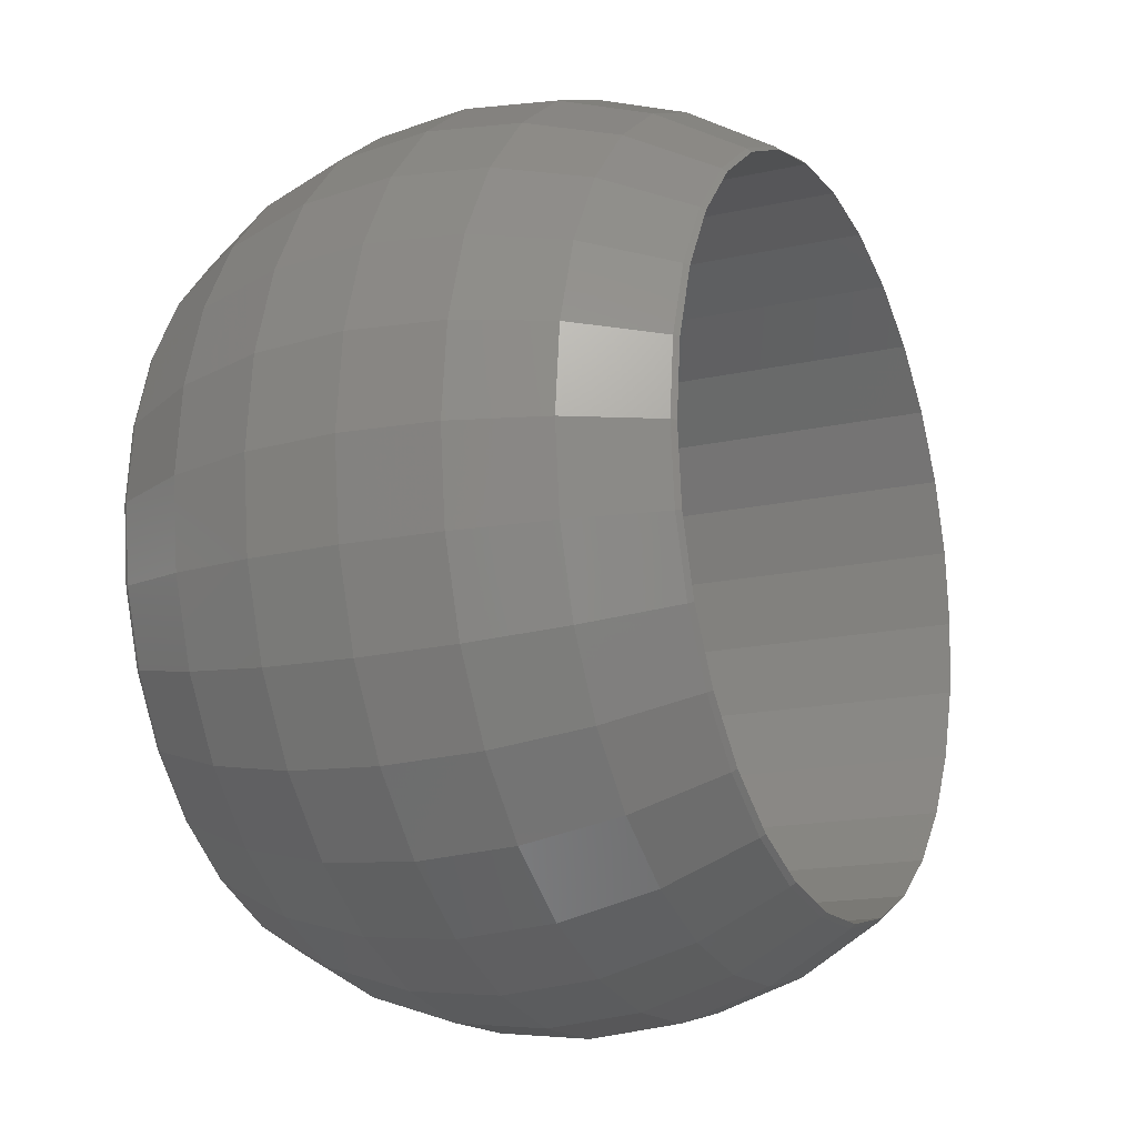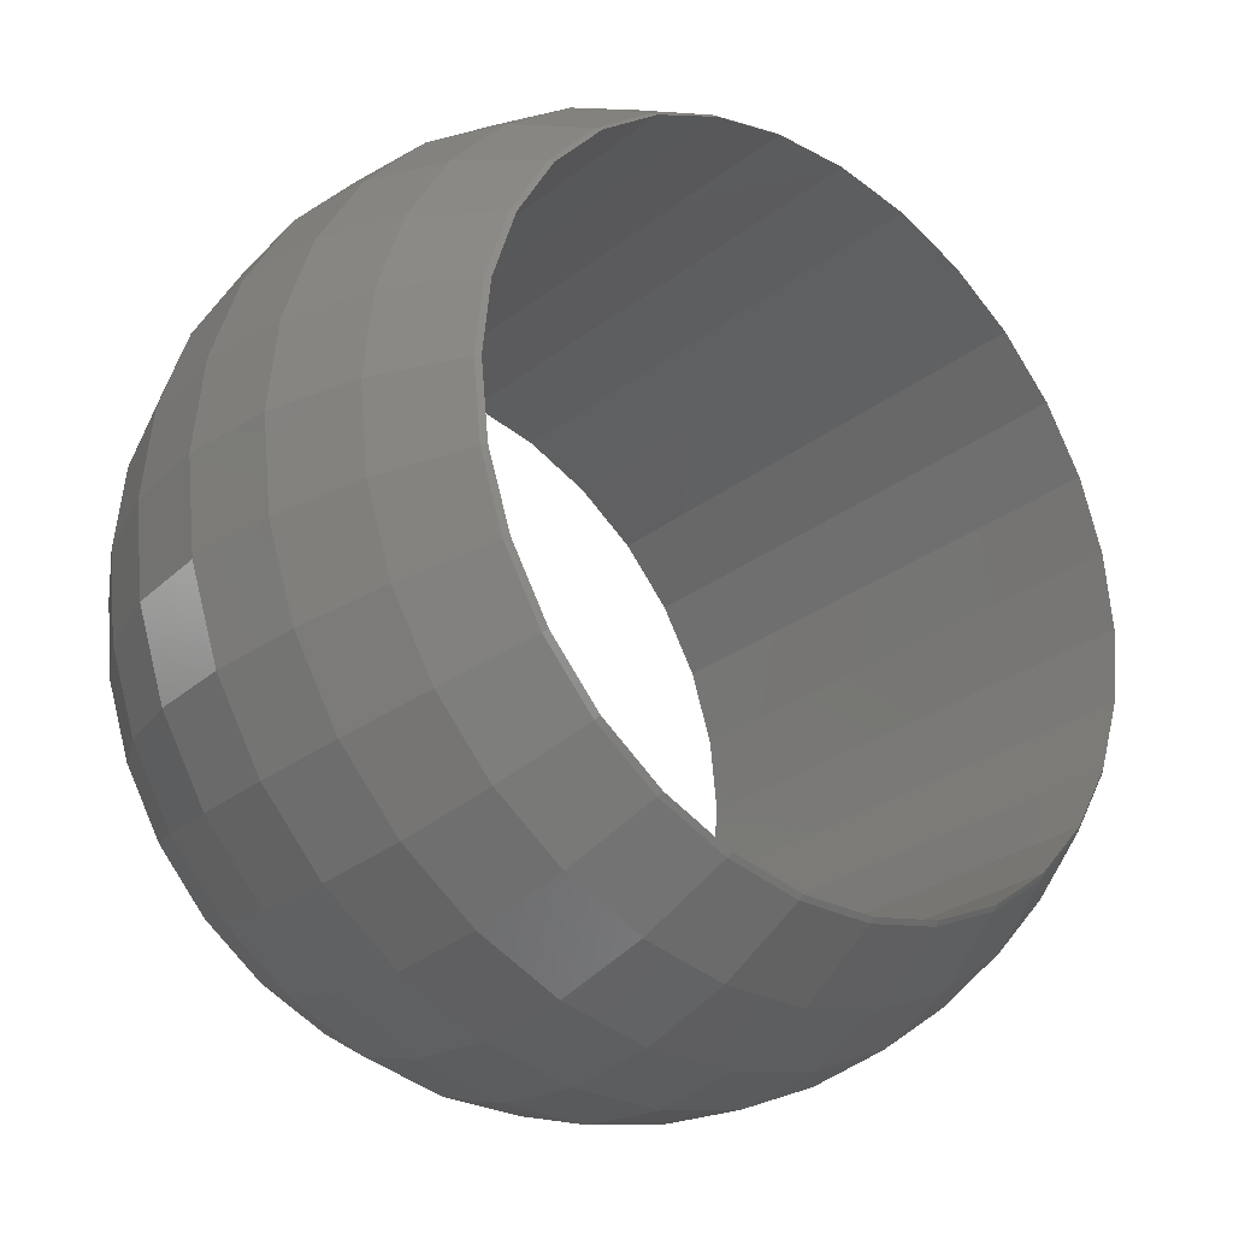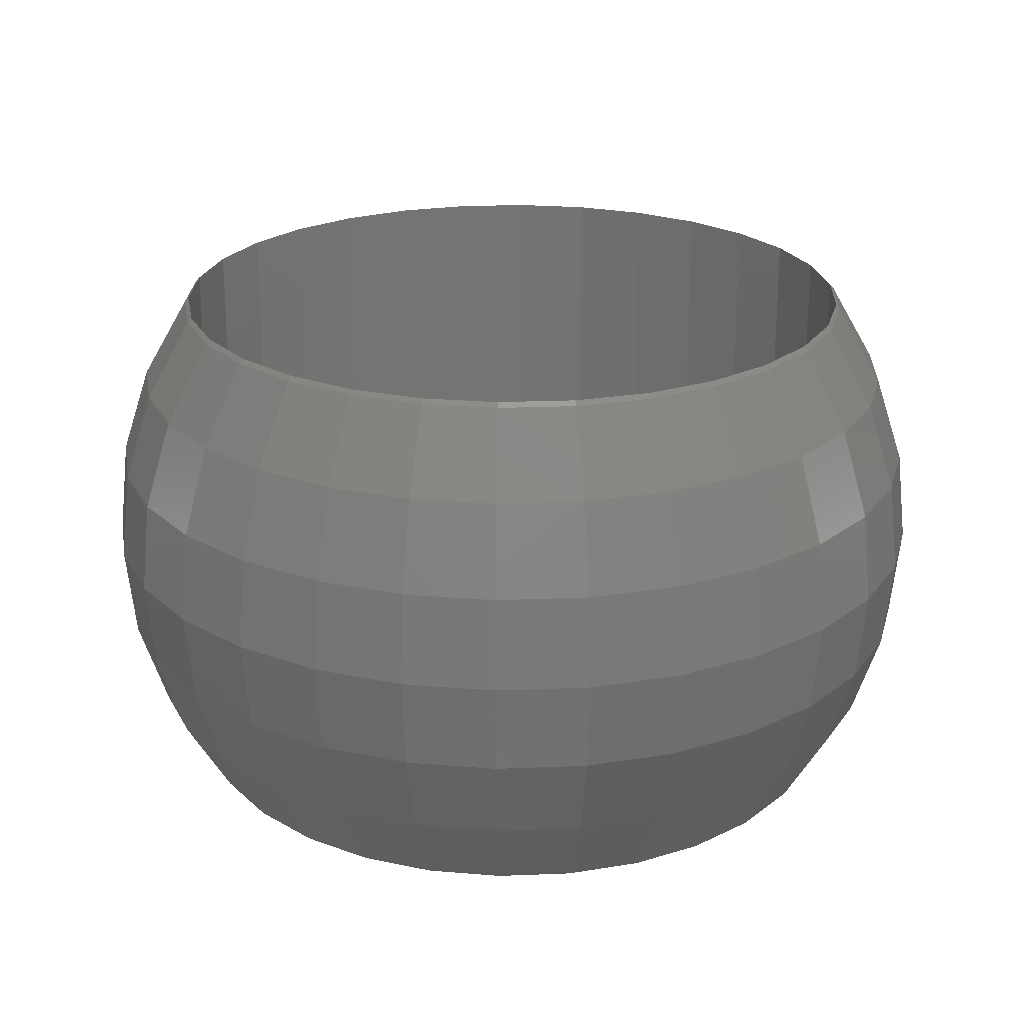
<metadata>
{"format":"stl","ext":"stl","renderer":"f3d","projection":"perspective","resolution":1024,"background":"white","views":[{"elev":-16.0,"azim":-64.6,"up":"+Y"},{"elev":-27.1,"azim":140.0,"up":"+Y"},{"elev":23.0,"azim":56.1,"up":"+Z"}]}
</metadata>
<code>
# stl→obj: 326 verts, 652 faces
v 1.568 14.92 26
v 1.534 14.59 29.12
v 4.635 14.27 26
v -14.67 0 22.88
v -15 0 26
v -14.35 3.051 22.88
v -11.87 -8.624 29.12
v -13.4 -5.968 29.12
v -12.14 -8.817 26
v -11.87 8.624 22.88
v -13.4 5.968 22.88
v -12.14 8.817 26
v -13.7 -6.101 26
v 6.068 -10.51 17.18
v 7.92 -8.997 17.03
v 8.12 -9.018 17.18
v 6 -10.39 17.03
v 8.12 -8.817 34.97
v 9.818 -7.133 34.82
v 9.708 -7.053 34.97
v 8.12 -9.018 34.82
v 12.14 0 34.82
v 11.75 2.36 34.97
v 12 0 34.97
v 11.87 2.523 34.82
v 6.852 11.87 19.9
v 3.75 11.54 17.18
v 4.235 13.03 19.9
v -1.534 14.59 29.12
v -1.568 14.92 26
v -10.04 -11.15 26
v -9.818 -10.9 22.88
v 14.67 0 29.12
v 14.35 -3.051 29.12
v 15 0 26
v 6.068 -10.51 34.82
v 6.852 -11.87 32.1
v 11.09 -4.936 17.18
v 10.89 -4.998 17.03
v 10.96 -4.881 17.03
v -11.87 -8.624 22.88
v -12.52 -5.574 19.9
v -11.09 -8.055 19.9
v 14.35 3.051 29.12
v 13.4 2.849 32.1
v 12.14 8.817 26
v 9.818 10.9 22.88
v 10.04 11.15 26
v 1.432 13.63 19.9
v -9.818 7.133 34.82
v -12.52 5.574 32.1
v -11.09 4.936 34.82
v 11.09 4.936 34.82
v 10.89 4.998 34.97
v 10.96 4.881 34.97
v 7.336 12.71 22.88
v 4.534 13.95 22.88
v 11.7 2.624 34.97
v 13.4 5.968 22.88
v 11.87 8.624 22.88
v -1.432 13.63 19.9
v -4.235 13.03 19.9
v -1.534 14.59 22.88
v 13.4 -2.849 32.1
v 11.87 -2.523 34.82
v 12.52 -5.574 32.1
v -6.068 -10.51 34.82
v -3.832 -11.36 34.97
v -6 -10.39 34.97
v -3.75 -11.54 34.82
v -12.52 5.574 19.9
v -12.52 -5.574 32.1
v 8.03 8.918 17.03
v 7.92 8.997 17.03
v 8.12 9.018 17.18
v 4.635 -14.27 26
v 4.534 -13.95 22.88
v 7.5 -12.99 26
v 12.52 -5.574 19.9
v 11.87 -2.523 17.18
v 13.7 0 32.1
v 10.96 -4.881 34.97
v 10.89 -4.998 34.97
v 11.09 -4.936 34.82
v 14.35 -3.051 22.88
v 14.67 0 22.88
v -4.534 13.95 22.88
v -12.14 0 17.18
v -11.75 2.36 17.03
v -12 0 17.03
v -11.87 2.523 17.18
v 11.7 -2.624 17.03
v -9.818 10.9 22.88
v -10.04 11.15 26
v -8.03 8.918 17.03
v -8.12 9.018 17.18
v -7.92 8.997 17.03
v 11.75 -2.36 34.97
v 11.74 -2.495 34.97
v 13.4 5.968 29.12
v 12.52 5.574 32.1
v 7.336 12.71 29.12
v 6.852 11.87 32.1
v 9.818 10.9 29.12
v 6.068 10.51 34.82
v 8.12 9.018 34.82
v 9.169 10.18 32.1
v 11.87 8.624 29.12
v 14.67 3.119 26
v 13.7 6.101 26
v 7.5 12.99 26
v 4.534 13.95 29.12
v 13.4 -5.968 22.88
v 13.4 -2.849 19.9
v -4.635 14.27 26
v -7.5 12.99 26
v -4.534 13.95 29.12
v -7.92 -8.997 34.97
v -8.12 -9.018 34.82
v -11.09 -8.055 32.1
v -11.75 -2.36 34.97
v -11.87 -2.523 34.82
v -11.74 -2.495 34.97
v -12.14 0 34.82
v -13.4 -2.849 32.1
v -14.35 -3.051 22.88
v 14.35 3.051 22.88
v 9.818 -7.133 17.18
v 8.12 -8.817 17.03
v 9.708 -7.053 17.03
v 12.14 -8.817 26
v 9.818 -10.9 29.12
v 10.04 -11.15 26
v 13.4 -5.968 29.12
v 13.7 -6.101 26
v 11.87 -8.624 29.12
v 14.67 -3.119 26
v 11.09 -8.055 32.1
v 9.169 -10.18 32.1
v -14.67 -3.119 26
v -13.4 -5.968 22.88
v -13.4 -2.849 19.9
v -11.87 -2.523 17.18
v -13.4 2.849 19.9
v -6.852 -11.87 19.9
v -9.169 -10.18 19.9
v -6.068 10.51 17.18
v -6 10.39 17.03
v -6.852 11.87 19.9
v 1.534 14.59 22.88
v -9.818 7.133 17.18
v -8.12 8.817 17.03
v -9.708 7.053 17.03
v 3.576 11.44 17.03
v 1.268 12.07 17.18
v 1.254 11.93 17.03
v 8.12 8.817 17.03
v 9.818 7.133 17.18
v 11.09 8.055 19.9
v 11.74 2.495 34.97
v 9.818 7.133 34.82
v 11.09 8.055 32.1
v 13.7 0 19.9
v 12.14 0 17.18
v 13.4 2.849 19.9
v 12.52 5.574 19.9
v -9.818 10.9 29.12
v -11.87 8.624 29.12
v -9.169 10.18 32.1
v 4.235 13.03 32.1
v -7.336 12.71 22.88
v -11.09 8.055 19.9
v 7.336 -12.71 22.88
v 9.818 -10.9 22.88
v -1.268 -12.07 34.82
v -3.576 -11.44 34.97
v -1.254 -11.93 34.97
v -4.235 -13.03 32.1
v -4.534 -13.95 29.12
v -1.534 -14.59 29.12
v -9.169 -10.18 32.1
v -9.818 -10.9 29.12
v -6.852 -11.87 32.1
v -10.89 -4.998 34.97
v -9.818 -7.133 34.82
v -9.708 -7.053 34.97
v -11.09 -4.936 34.82
v -7.336 -12.71 29.12
v -14.35 -3.051 29.12
v -9.169 10.18 19.9
v -8.12 9.018 34.82
v -8.12 8.817 34.97
v -8.03 8.918 34.97
v -13.7 0 32.1
v -3.75 11.54 34.82
v -3.832 11.36 34.97
v -3.708 11.41 34.97
v -7.92 8.997 34.97
v 11.09 -8.055 19.9
v 11.87 -8.624 22.88
v 11.7 -2.624 34.97
v -1.432 -13.63 32.1
v 6.852 -11.87 19.9
v 1.534 -14.59 22.88
v -14.67 3.119 26
v -14.35 3.051 29.12
v -7.5 -12.99 26
v -7.336 -12.71 22.88
v -3.75 -11.54 17.18
v -3.832 -11.36 17.03
v -3.708 -11.41 17.03
v -13.7 0 19.9
v -13.7 6.101 26
v -11.75 -2.36 17.03
v -3.708 11.41 17.03
v -3.832 11.36 17.03
v -3.75 11.54 17.18
v 6.068 10.51 17.18
v 6 10.39 17.03
v 3.708 11.41 17.03
v 9.169 10.18 19.9
v 11.87 2.523 17.18
v 11.09 4.936 17.18
v 9.708 7.053 17.03
v 9.708 7.053 34.97
v 3.75 11.54 34.82
v 11.74 2.495 17.03
v 11.7 2.624 17.03
v -7.336 12.71 29.12
v 7.92 8.997 34.97
v 8.03 8.918 34.97
v -1.268 12.07 17.18
v -3.708 -11.41 34.97
v -11.7 -2.624 34.97
v -10.96 -4.881 34.97
v -8.03 -8.918 34.97
v -13.4 5.968 29.12
v -14.67 0 29.12
v -4.235 13.03 32.1
v -6.852 11.87 32.1
v -13.4 2.849 32.1
v -11.74 2.495 34.97
v -11.87 2.523 34.82
v -11.75 2.36 34.97
v -6.068 10.51 34.82
v -6 10.39 34.97
v 11.74 -2.495 17.03
v 9.169 -10.18 19.9
v 4.235 -13.03 19.9
v 4.534 -13.95 29.12
v -8.03 -8.918 17.03
v -8.12 -9.018 17.18
v -8.12 -8.817 17.03
v 1.432 -13.63 19.9
v 1.268 -12.07 17.18
v 3.75 -11.54 17.18
v -10.89 -4.998 17.03
v -11.09 -4.936 17.18
v -10.96 -4.881 17.03
v -11.74 -2.495 17.03
v -11.74 2.495 17.03
v -11.09 4.936 17.18
v -9.818 -7.133 17.18
v -7.92 -8.997 17.03
v -10.96 4.881 17.03
v -10.89 4.998 17.03
v -11.7 2.624 17.03
v 3.832 11.36 17.03
v 11.75 2.36 17.03
v 3.708 11.41 34.97
v 3.576 11.44 34.97
v 6 10.39 34.97
v 11.75 -2.36 17.03
v 12 0 17.03
v 1.432 13.63 32.1
v -1.268 12.07 34.82
v 1.268 12.07 34.82
v -1.432 13.63 32.1
v 1.534 -14.59 29.12
v 1.568 -14.92 26
v 4.235 -13.03 32.1
v 1.432 -13.63 32.1
v -8.12 -8.817 34.97
v -10.89 4.998 34.97
v -9.708 7.053 34.97
v -12 0 34.97
v -11.7 2.624 34.97
v -11.09 8.055 32.1
v -1.268 -12.07 17.18
v -1.432 -13.63 19.9
v -1.534 -14.59 22.88
v 7.92 -8.997 34.97
v 6 -10.39 34.97
v -4.635 -14.27 26
v -11.7 -2.624 17.03
v -6.068 -10.51 17.18
v -4.534 -13.95 22.88
v -4.235 -13.03 19.9
v 3.708 -11.41 17.03
v 3.576 -11.44 17.03
v 3.832 -11.36 17.03
v -1.254 11.93 17.03
v 10.89 4.998 17.03
v 3.832 11.36 34.97
v 8.12 8.817 34.97
v 1.268 -12.07 34.82
v 7.336 -12.71 29.12
v 3.75 -11.54 34.82
v 3.832 -11.36 34.97
v 3.708 -11.41 34.97
v -1.568 -14.92 26
v 8.03 -8.918 17.03
v 10.96 4.881 17.03
v -10.96 4.881 34.97
v 8.03 -8.918 34.97
v 3.576 -11.44 34.97
v 1.254 -11.93 34.97
v -3.576 -11.44 17.03
v -9.708 -7.053 17.03
v -1.254 -11.93 17.03
v -3.576 11.44 17.03
v -3.576 11.44 34.97
v -1.254 11.93 34.97
v 1.254 -11.93 17.03
v 1.254 11.93 34.97
v -6 -10.39 17.03
f 1 2 3
f 4 5 6
f 7 8 9
f 10 11 12
f 8 13 9
f 14 15 16
f 14 17 15
f 18 19 20
f 19 18 21
f 22 23 24
f 23 22 25
f 26 27 28
f 1 29 2
f 29 1 30
f 31 9 32
f 33 34 35
f 21 36 37
f 38 39 40
f 41 42 43
f 44 45 33
f 46 47 48
f 27 49 28
f 50 51 52
f 53 54 55
f 56 28 57
f 58 53 55
f 53 58 25
f 59 60 46
f 61 62 63
f 64 65 66
f 67 68 69
f 68 67 70
f 71 11 10
f 72 8 7
f 73 74 75
f 76 77 78
f 79 38 80
f 81 64 33
f 82 83 84
f 35 85 86
f 83 19 84
f 19 83 20
f 62 87 63
f 88 89 90
f 89 88 91
f 38 92 80
f 92 38 40
f 32 9 41
f 93 12 94
f 10 12 93
f 95 96 97
f 98 99 65
f 100 101 45
f 102 103 104
f 103 105 106
f 101 25 45
f 104 107 108
f 109 59 110
f 111 112 102
f 113 79 114
f 47 56 111
f 3 112 111
f 115 116 117
f 84 19 66
f 118 67 69
f 67 118 119
f 120 72 7
f 121 122 123
f 124 125 122
f 126 5 4
f 127 59 109
f 79 128 38
f 129 128 16
f 128 129 130
f 131 132 133
f 134 131 135
f 134 136 131
f 135 113 137
f 35 44 33
f 22 65 64
f 138 139 136
f 8 140 13
f 42 141 142
f 42 142 143
f 91 144 71
f 145 32 146
f 97 147 148
f 147 97 96
f 147 96 149
f 3 150 1
f 151 152 153
f 152 151 96
f 13 140 141
f 154 155 27
f 155 154 156
f 157 73 75
f 158 75 159
f 21 37 139
f 25 58 160
f 33 45 81
f 100 45 44
f 101 161 53
f 108 107 162
f 163 164 165
f 110 100 109
f 34 134 137
f 165 166 59
f 26 28 56
f 47 26 56
f 56 57 111
f 48 104 46
f 57 150 3
f 111 102 104
f 167 168 169
f 112 170 102
f 62 171 87
f 172 71 10
f 78 173 174
f 175 176 70
f 176 175 177
f 178 179 180
f 181 182 183
f 184 185 186
f 185 184 187
f 183 182 188
f 189 5 140
f 96 190 149
f 191 192 193
f 124 194 125
f 195 196 197
f 198 191 193
f 189 140 8
f 125 189 8
f 199 16 128
f 78 77 173
f 131 174 200
f 135 131 113
f 137 134 135
f 98 22 24
f 22 98 65
f 66 19 138
f 33 64 34
f 64 134 34
f 84 201 82
f 201 84 65
f 65 84 66
f 202 178 180
f 173 203 174
f 76 204 77
f 205 5 206
f 207 32 208
f 209 210 211
f 88 212 144
f 11 213 12
f 140 5 126
f 214 88 90
f 88 214 143
f 143 142 88
f 95 152 96
f 88 144 91
f 63 115 30
f 28 49 150
f 215 216 217
f 208 32 145
f 146 41 43
f 190 10 93
f 167 12 168
f 74 218 75
f 219 218 74
f 27 220 154
f 159 75 221
f 222 223 166
f 35 127 109
f 157 158 224
f 158 157 75
f 25 160 23
f 161 54 53
f 54 161 225
f 104 103 107
f 45 25 22
f 108 162 101
f 45 22 81
f 81 22 64
f 109 44 35
f 109 100 44
f 162 161 101
f 101 53 25
f 103 226 105
f 162 106 161
f 59 46 110
f 159 221 60
f 227 228 222
f 223 158 166
f 86 127 35
f 164 222 165
f 137 113 85
f 79 80 114
f 114 164 163
f 60 221 47
f 221 26 47
f 28 150 57
f 111 57 3
f 117 116 229
f 112 2 170
f 3 2 112
f 106 230 231
f 107 106 162
f 170 226 103
f 102 170 103
f 150 30 1
f 30 150 63
f 232 217 61
f 138 21 139
f 120 7 181
f 178 188 179
f 233 70 176
f 187 234 122
f 234 187 235
f 236 119 118
f 213 205 237
f 237 205 206
f 125 238 189
f 185 72 120
f 239 229 240
f 237 241 51
f 242 243 244
f 245 196 195
f 196 245 246
f 240 191 245
f 238 5 189
f 241 194 124
f 80 92 247
f 128 39 38
f 39 128 130
f 114 80 164
f 248 16 199
f 77 249 173
f 66 138 136
f 19 21 138
f 99 201 65
f 78 250 76
f 141 140 126
f 141 126 142
f 67 119 183
f 181 7 182
f 182 31 207
f 188 207 179
f 251 252 253
f 254 255 256
f 41 141 42
f 11 205 213
f 212 4 144
f 126 4 142
f 257 258 259
f 258 42 143
f 260 143 214
f 89 91 261
f 96 172 190
f 91 71 262
f 190 93 149
f 216 147 217
f 147 216 148
f 203 256 14
f 32 41 146
f 263 42 258
f 264 252 251
f 265 262 266
f 267 262 265
f 262 267 91
f 87 115 63
f 171 116 87
f 149 171 62
f 172 10 190
f 75 26 221
f 75 218 26
f 268 220 27
f 269 227 222
f 60 47 46
f 163 165 86
f 270 226 271
f 107 103 106
f 105 230 106
f 105 272 230
f 46 104 108
f 110 46 100
f 200 199 79
f 199 128 79
f 86 114 163
f 165 222 166
f 137 85 35
f 35 34 137
f 164 273 274
f 273 164 80
f 164 269 222
f 269 164 274
f 27 155 49
f 48 111 104
f 47 111 48
f 87 116 115
f 30 115 29
f 275 276 277
f 276 275 278
f 52 51 243
f 170 275 226
f 2 275 170
f 171 93 116
f 93 94 116
f 49 63 150
f 63 49 61
f 155 61 49
f 61 155 232
f 175 70 202
f 70 178 202
f 76 279 280
f 281 282 279
f 233 68 70
f 185 283 186
f 283 185 119
f 185 120 119
f 283 119 236
f 123 122 234
f 235 187 184
f 51 241 243
f 12 213 237
f 50 284 285
f 284 50 52
f 124 121 286
f 121 124 122
f 287 243 242
f 243 241 124
f 124 244 243
f 244 124 286
f 245 198 246
f 198 245 191
f 94 12 167
f 169 168 288
f 125 8 72
f 122 125 72
f 80 247 273
f 200 248 199
f 174 248 200
f 136 132 131
f 133 174 131
f 289 254 290
f 254 289 255
f 249 254 256
f 64 66 134
f 66 136 134
f 139 37 132
f 136 139 132
f 290 204 291
f 204 290 254
f 250 279 76
f 292 36 21
f 293 36 292
f 9 141 41
f 9 13 141
f 179 207 294
f 207 31 32
f 119 181 183
f 188 182 207
f 258 295 259
f 295 258 143
f 206 5 238
f 6 205 11
f 142 212 88
f 142 4 212
f 71 144 11
f 6 5 205
f 217 62 61
f 149 93 171
f 145 252 296
f 291 294 297
f 298 145 209
f 299 256 300
f 203 14 16
f 256 299 301
f 261 91 267
f 12 237 168
f 195 240 245
f 151 71 172
f 151 172 96
f 217 149 62
f 147 149 217
f 268 218 219
f 218 268 27
f 218 27 26
f 155 156 232
f 302 232 156
f 303 158 223
f 158 303 224
f 166 158 159
f 105 304 272
f 304 105 226
f 226 270 304
f 106 231 305
f 305 161 106
f 161 305 225
f 166 60 59
f 166 159 60
f 100 108 101
f 46 108 100
f 85 114 86
f 85 113 114
f 131 200 113
f 113 200 79
f 240 169 191
f 239 240 195
f 278 239 195
f 117 229 239
f 180 282 202
f 282 180 279
f 202 306 175
f 306 202 282
f 37 281 307
f 281 279 250
f 119 120 181
f 183 188 178
f 122 72 187
f 187 72 185
f 206 238 241
f 237 206 241
f 168 51 288
f 168 237 51
f 288 51 50
f 50 192 191
f 192 50 285
f 116 167 229
f 116 94 167
f 241 238 194
f 194 238 125
f 132 78 133
f 133 78 174
f 308 306 282
f 308 282 281
f 37 308 281
f 309 310 308
f 146 43 252
f 145 146 252
f 290 298 209
f 297 207 208
f 7 9 182
f 182 9 31
f 70 183 178
f 67 183 70
f 144 6 11
f 144 4 6
f 252 43 263
f 43 42 263
f 180 294 311
f 16 312 129
f 16 15 312
f 301 14 256
f 14 301 17
f 291 298 290
f 266 151 153
f 151 266 262
f 262 71 151
f 127 165 59
f 86 165 127
f 223 228 313
f 228 223 222
f 313 303 223
f 29 117 239
f 29 115 117
f 229 167 240
f 240 167 169
f 29 239 278
f 307 250 78
f 307 281 250
f 52 287 314
f 287 52 243
f 284 52 314
f 191 288 50
f 169 288 191
f 315 292 21
f 18 315 21
f 308 310 316
f 36 309 308
f 309 36 293
f 36 308 37
f 306 316 317
f 316 306 308
f 177 175 317
f 306 317 175
f 179 294 180
f 297 208 298
f 298 208 145
f 209 211 318
f 263 253 252
f 253 263 319
f 263 257 319
f 257 263 258
f 209 145 296
f 290 209 289
f 318 289 209
f 289 318 320
f 248 203 16
f 174 203 248
f 215 217 321
f 321 232 302
f 232 321 217
f 2 278 275
f 278 2 29
f 276 322 323
f 322 276 195
f 278 195 276
f 195 197 322
f 132 307 78
f 132 37 307
f 291 297 298
f 294 207 297
f 295 143 260
f 289 320 255
f 324 255 320
f 249 256 203
f 173 249 203
f 325 277 323
f 276 323 277
f 280 204 76
f 311 294 291
f 300 255 324
f 255 300 256
f 277 271 226
f 271 277 325
f 275 277 226
f 291 280 311
f 280 291 204
f 311 279 180
f 279 311 280
f 204 254 249
f 77 204 249
f 210 296 326
f 296 210 209
f 296 264 326
f 264 296 252
f 303 225 224
f 303 54 225
f 313 54 303
f 54 313 55
f 287 265 314
f 287 267 265
f 242 267 287
f 267 242 261
f 157 231 73
f 157 305 231
f 224 305 157
f 305 224 225
f 325 156 271
f 154 271 156
f 271 154 270
f 270 154 220
f 246 148 196
f 216 196 148
f 196 216 197
f 215 197 216
f 273 24 274
f 273 98 24
f 247 98 273
f 98 247 99
f 219 230 272
f 74 230 219
f 230 74 231
f 231 74 73
f 302 325 323
f 325 302 156
f 268 304 270
f 304 268 272
f 268 270 220
f 219 272 268
f 244 261 242
f 244 89 261
f 286 89 244
f 89 286 90
f 284 153 285
f 284 266 153
f 314 266 284
f 266 314 265
f 97 198 193
f 97 193 95
f 198 97 246
f 246 97 148
f 321 322 197
f 322 321 323
f 321 197 215
f 302 323 321
f 192 95 193
f 192 152 95
f 285 152 192
f 152 285 153
f 269 160 227
f 269 23 160
f 274 23 269
f 23 274 24
f 15 292 315
f 15 315 312
f 292 15 293
f 293 15 17
f 92 99 247
f 92 201 99
f 40 201 92
f 201 40 82
f 177 320 176
f 318 176 320
f 176 318 233
f 233 318 211
f 228 55 313
f 228 58 55
f 227 58 228
f 58 227 160
f 39 82 40
f 39 83 82
f 130 83 39
f 130 20 83
f 121 90 286
f 121 214 90
f 123 214 121
f 214 123 260
f 184 259 235
f 184 257 259
f 186 257 184
f 186 319 257
f 300 316 310
f 316 300 317
f 300 310 299
f 324 317 300
f 293 17 309
f 301 309 17
f 309 301 310
f 299 310 301
f 210 68 233
f 68 210 69
f 210 233 211
f 326 69 210
f 324 177 317
f 177 324 320
f 234 260 123
f 234 295 260
f 235 295 234
f 295 235 259
f 283 319 186
f 283 253 319
f 236 253 283
f 253 236 251
f 129 20 130
f 129 18 20
f 312 18 129
f 18 312 315
f 326 118 69
f 264 118 326
f 118 264 236
f 236 264 251

</code>
